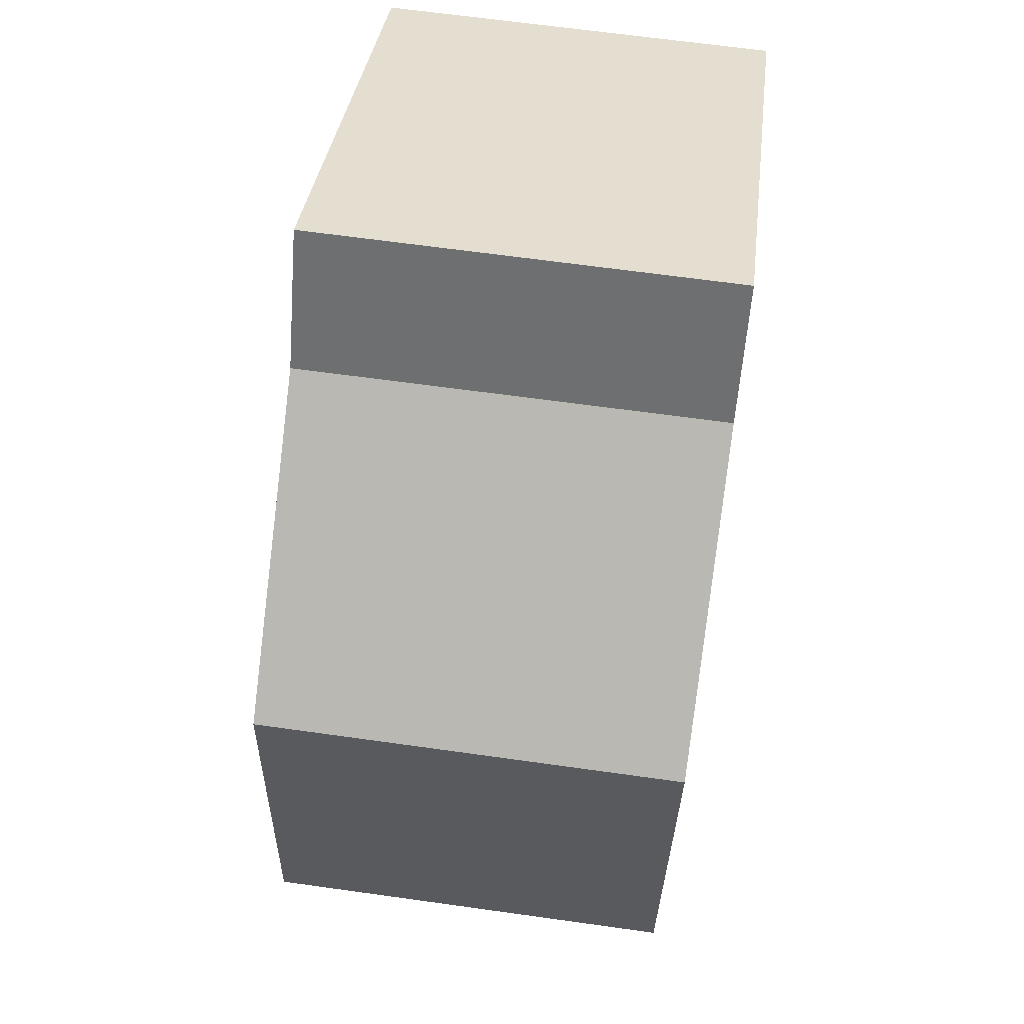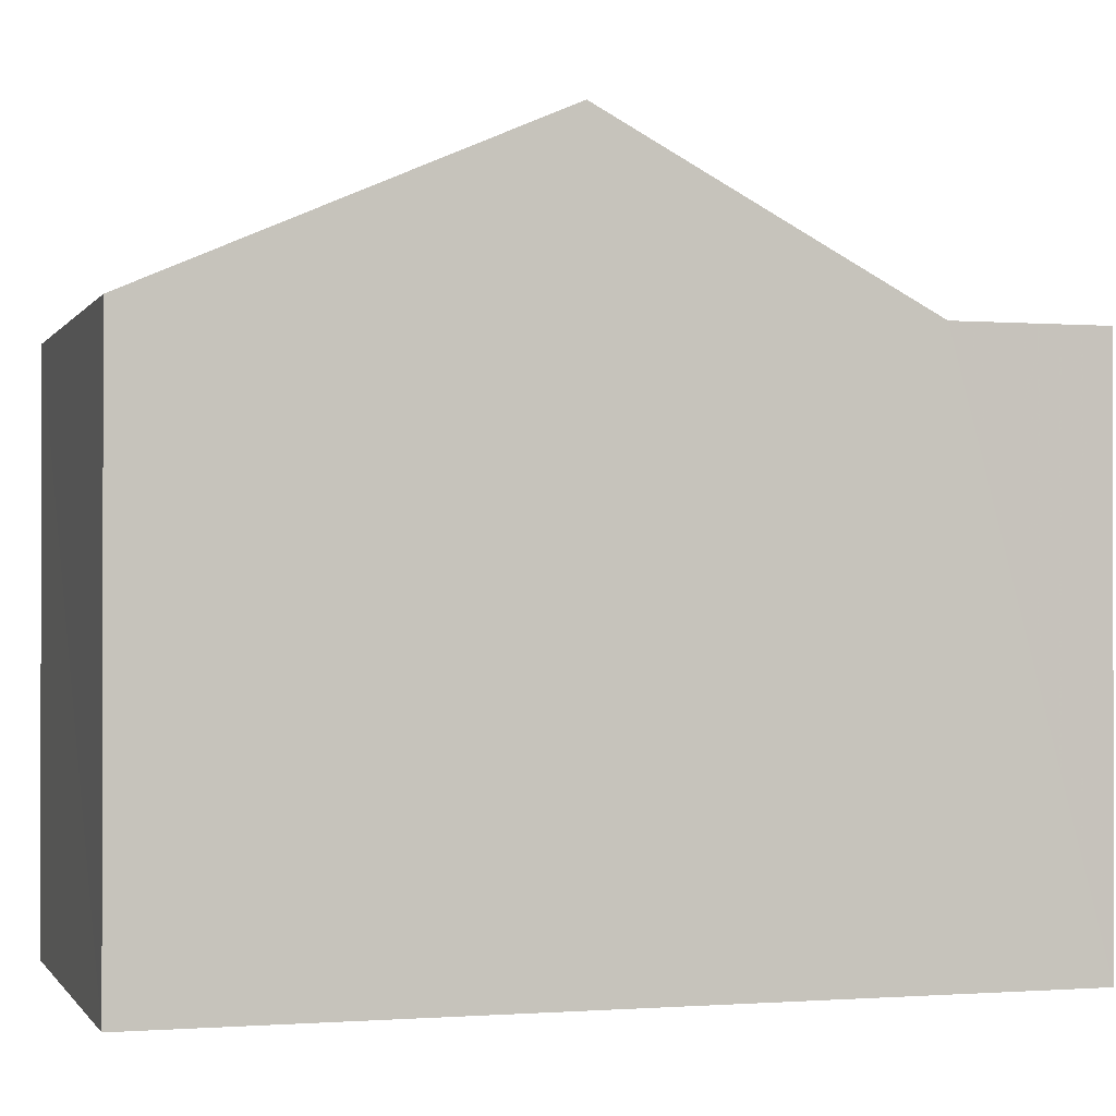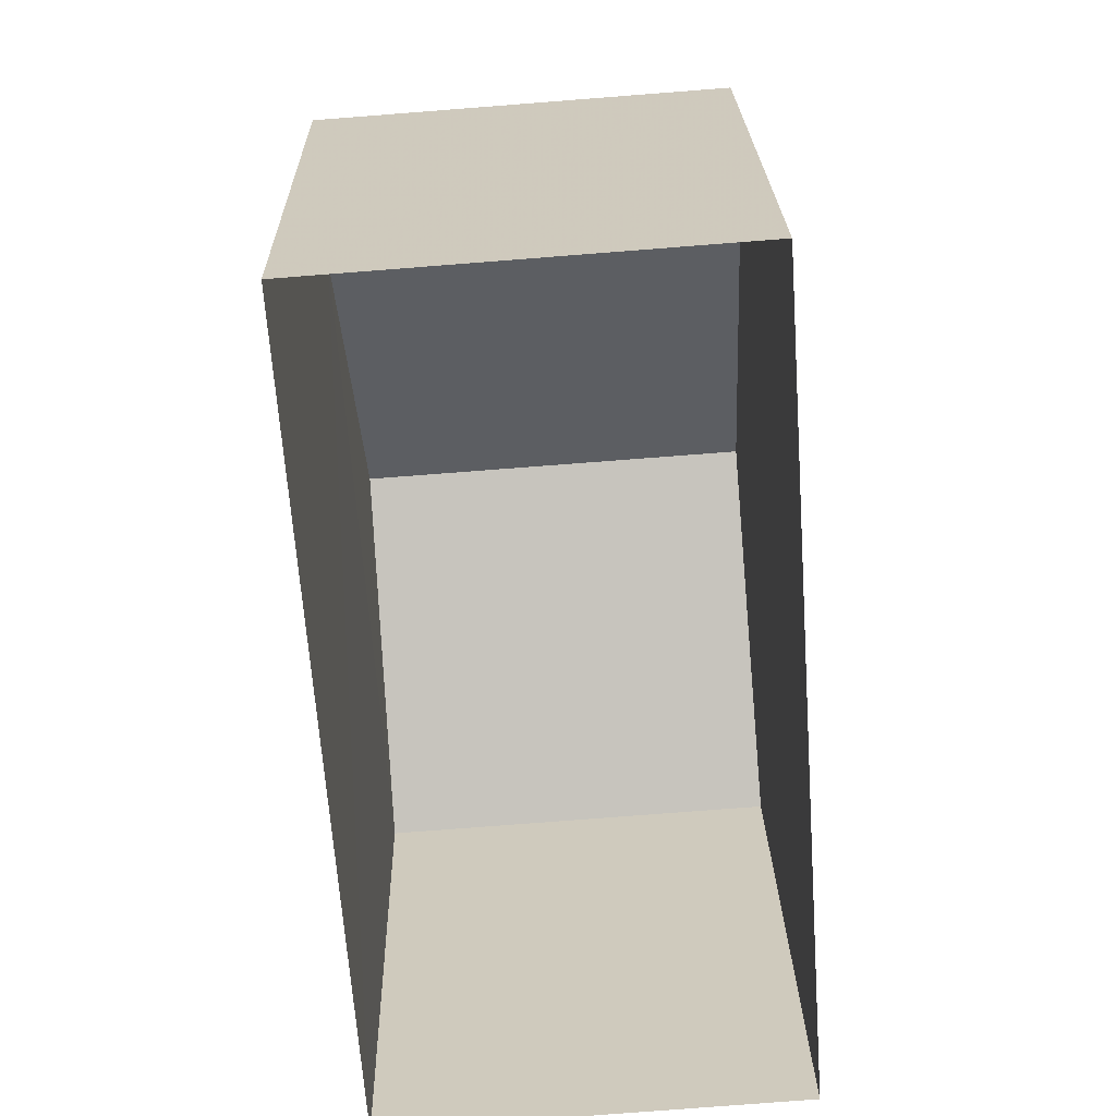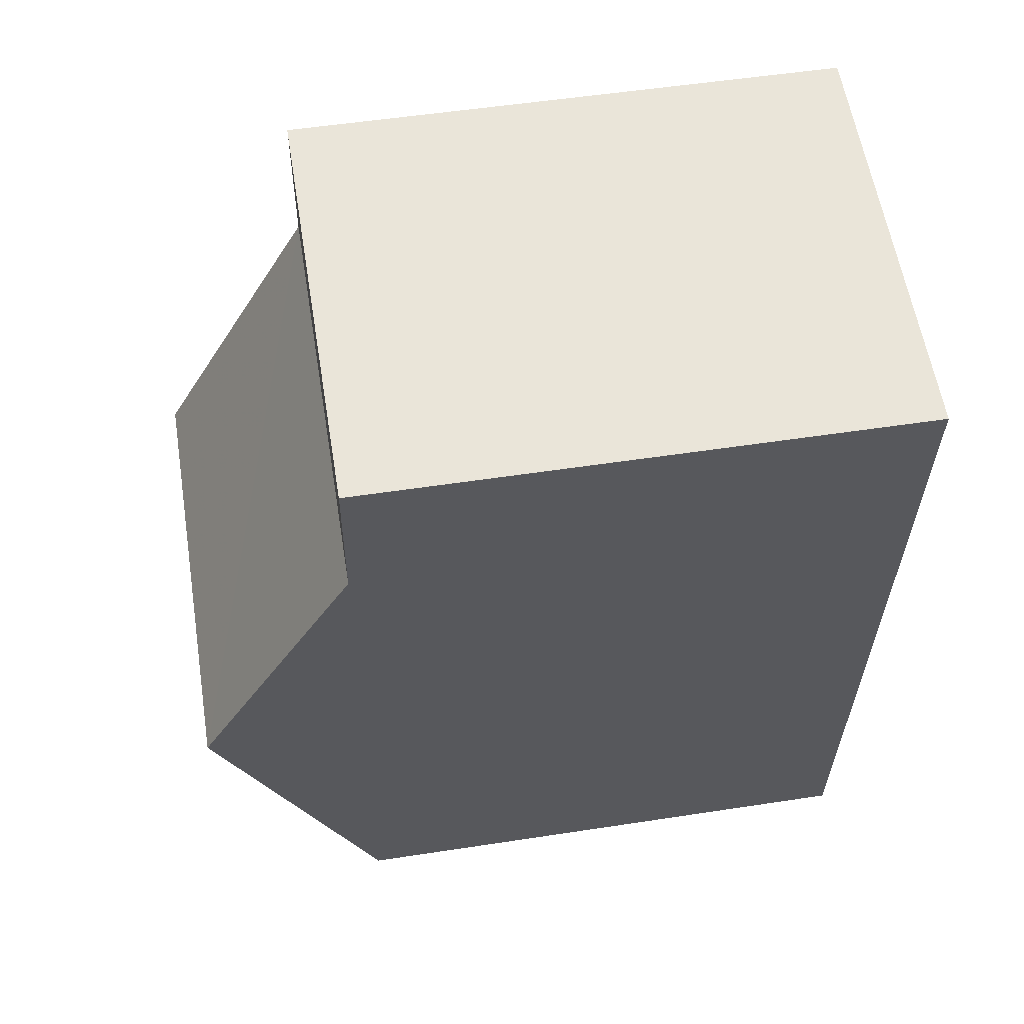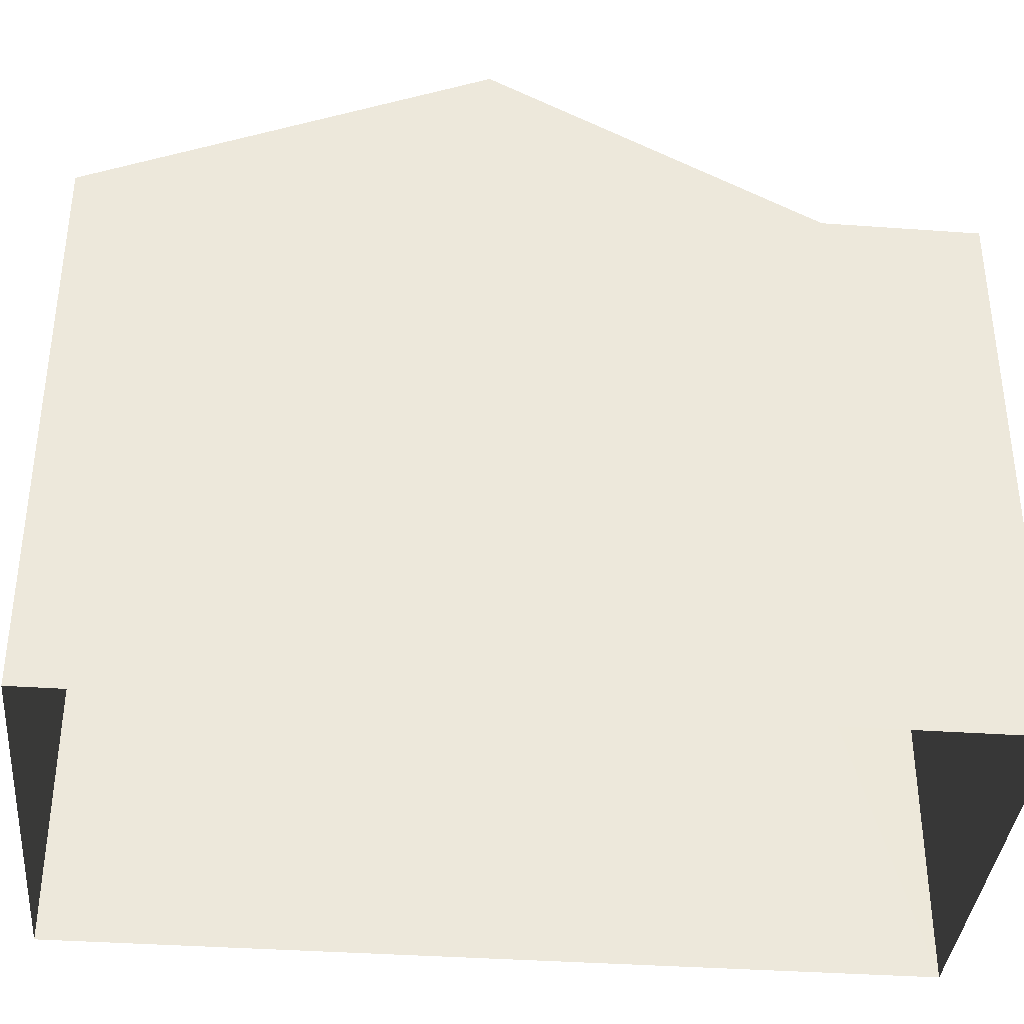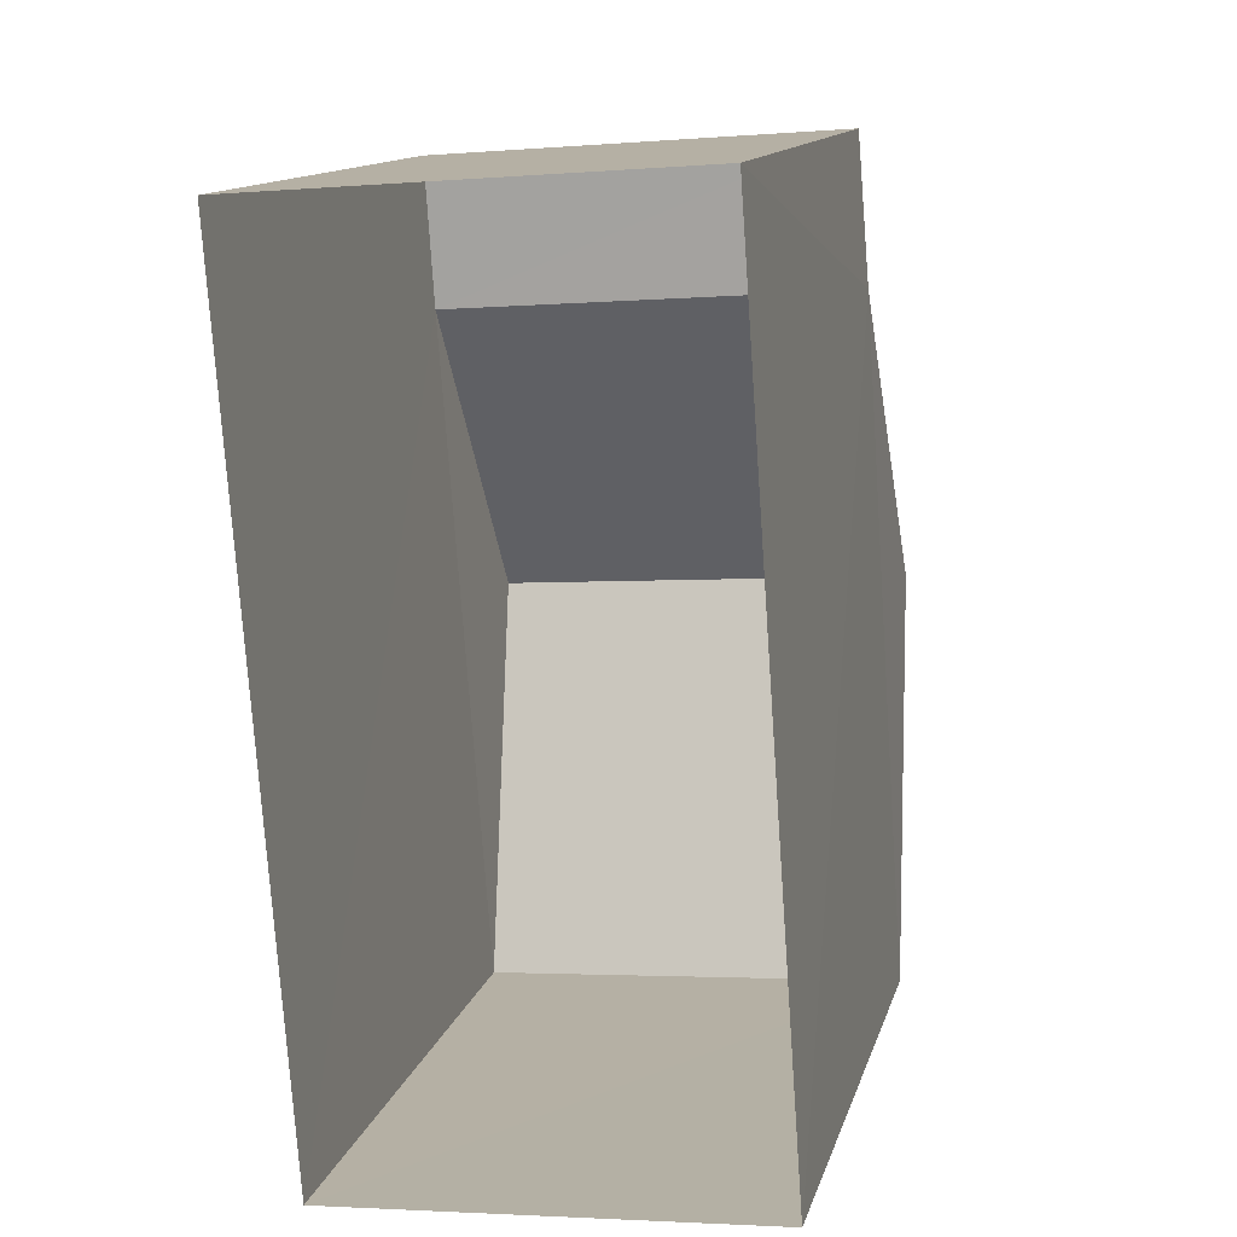
<metadata>
{"format":"obj","ext":"obj","renderer":"f3d","projection":"perspective","resolution":1024,"background":"white","views":[{"elev":34.6,"azim":6.8,"up":"+Y"},{"elev":-0.8,"azim":69.2,"up":"+Z"},{"elev":23.7,"azim":178.8,"up":"+Y"},{"elev":54.8,"azim":80.8,"up":"+Y"},{"elev":-37.0,"azim":80.8,"up":"+Z"},{"elev":13.3,"azim":-165.9,"up":"+Y"}]}
</metadata>
<code>
v -3.73e+05 -1.051e+05 23.86
v -3.73e+05 -1.052e+05 23.86
v -3.73e+05 -1.052e+05 23.86
v -3.73e+05 -1.051e+05 23.86
v -3.73e+05 -1.051e+05 30.72
v -3.73e+05 -1.051e+05 30.72
v -3.73e+05 -1.051e+05 30.72
v -3.73e+05 -1.051e+05 30.72
v -3.73e+05 -1.051e+05 32.78
v -3.73e+05 -1.051e+05 32.78
v -3.73e+05 -1.052e+05 30.72
v -3.73e+05 -1.052e+05 30.72
f 1 2 3
f 1 4 2
f 5 6 7
f 8 5 7
f 9 5 8
f 10 9 8
f 10 11 9
f 10 12 11
f 6 5 4
f 4 5 2
f 5 11 2
f 5 9 11
f 7 4 1
f 7 6 4
f 7 1 8
f 1 3 8
f 8 12 10
f 8 3 12
f 12 3 2
f 11 12 2

</code>
